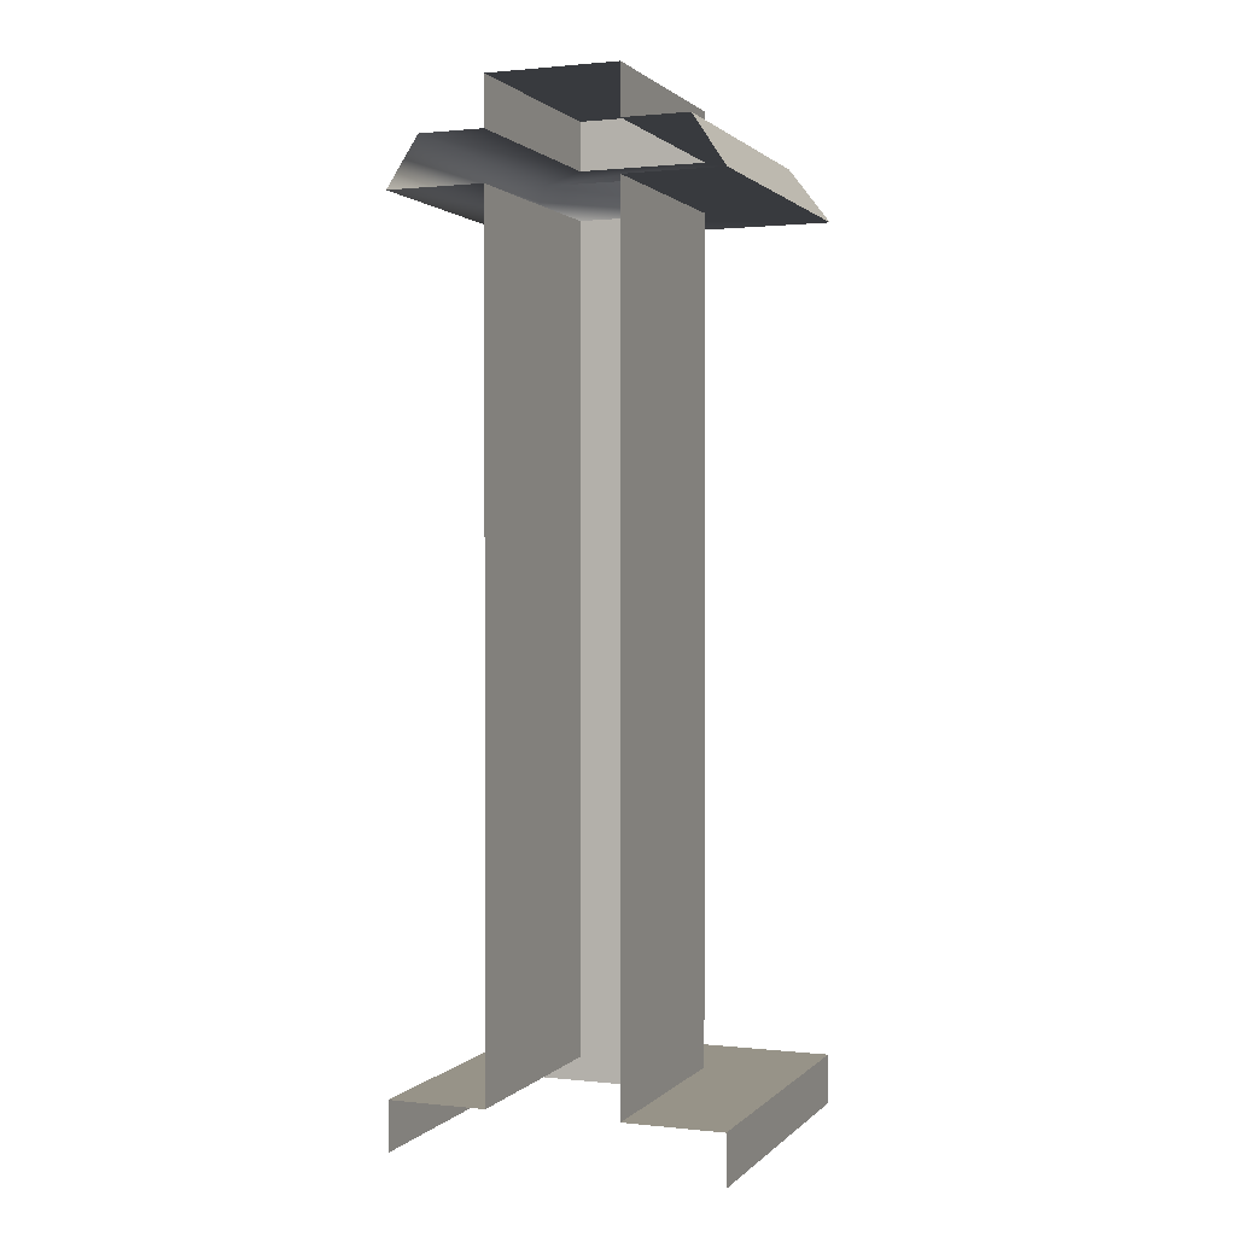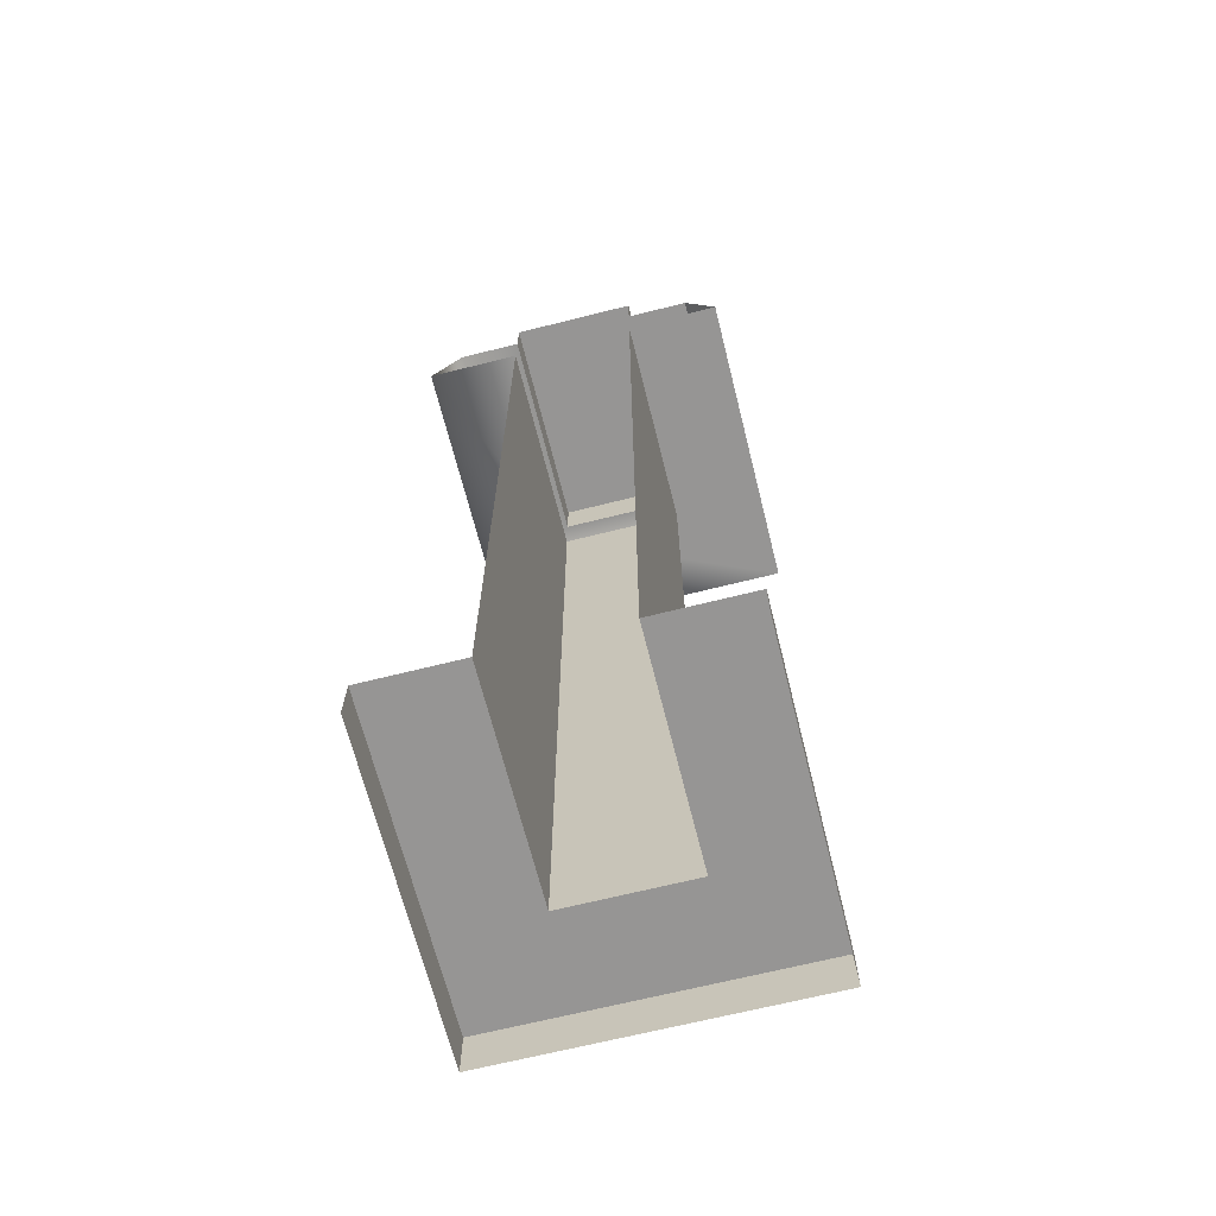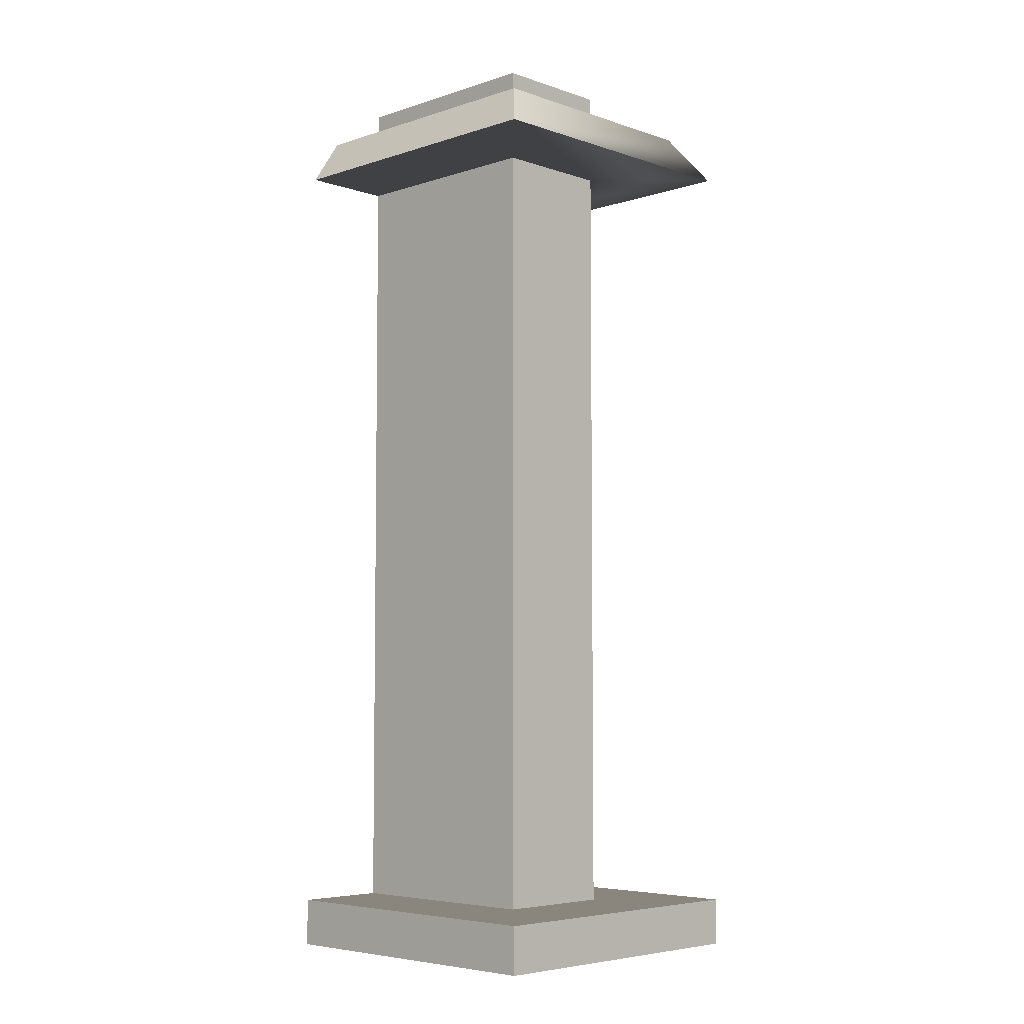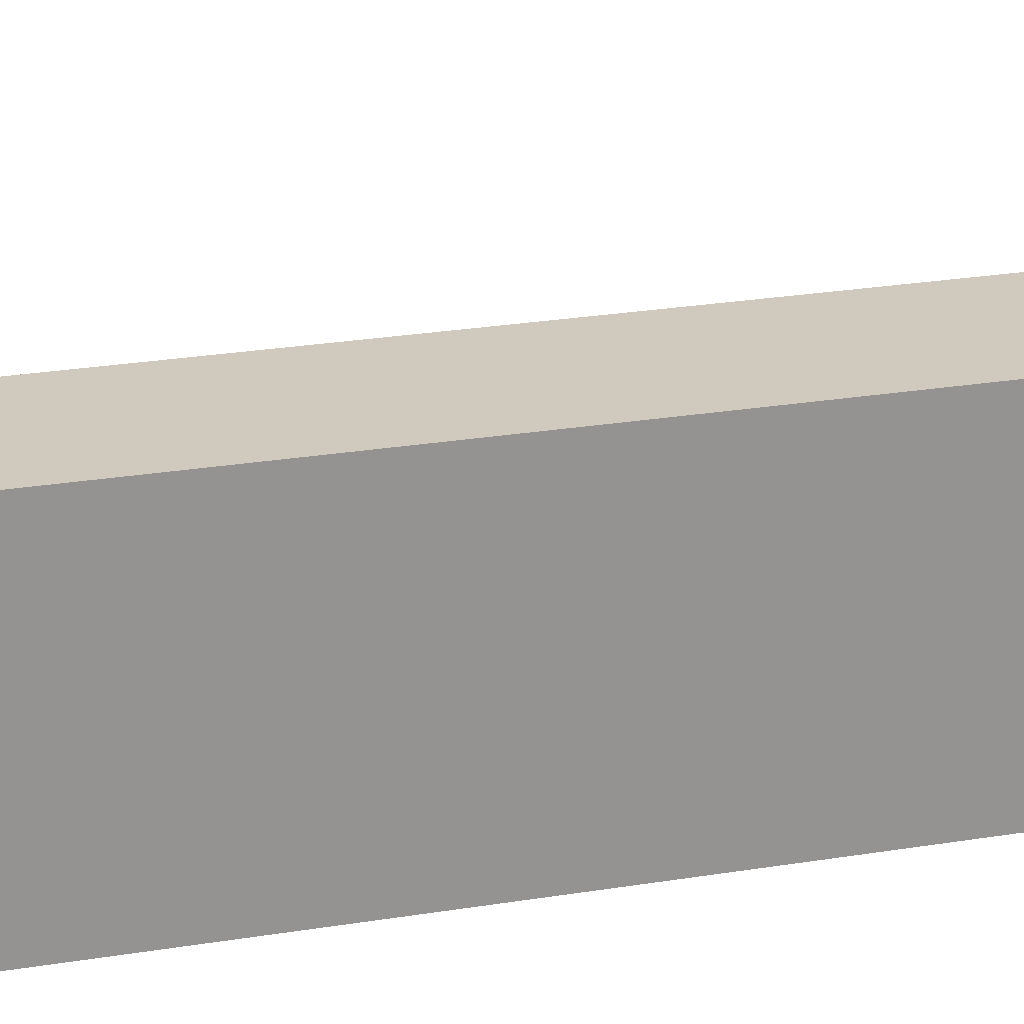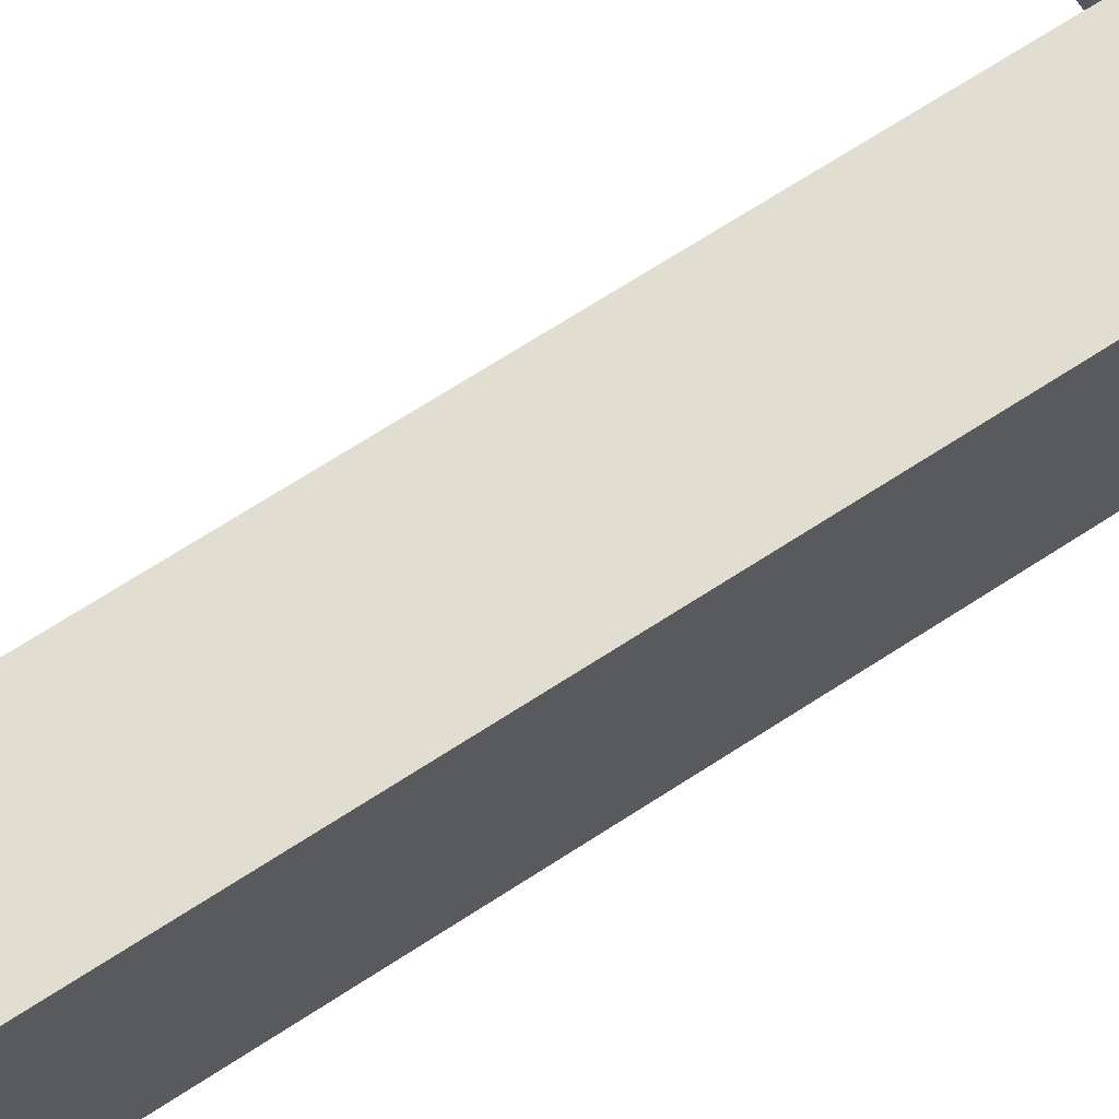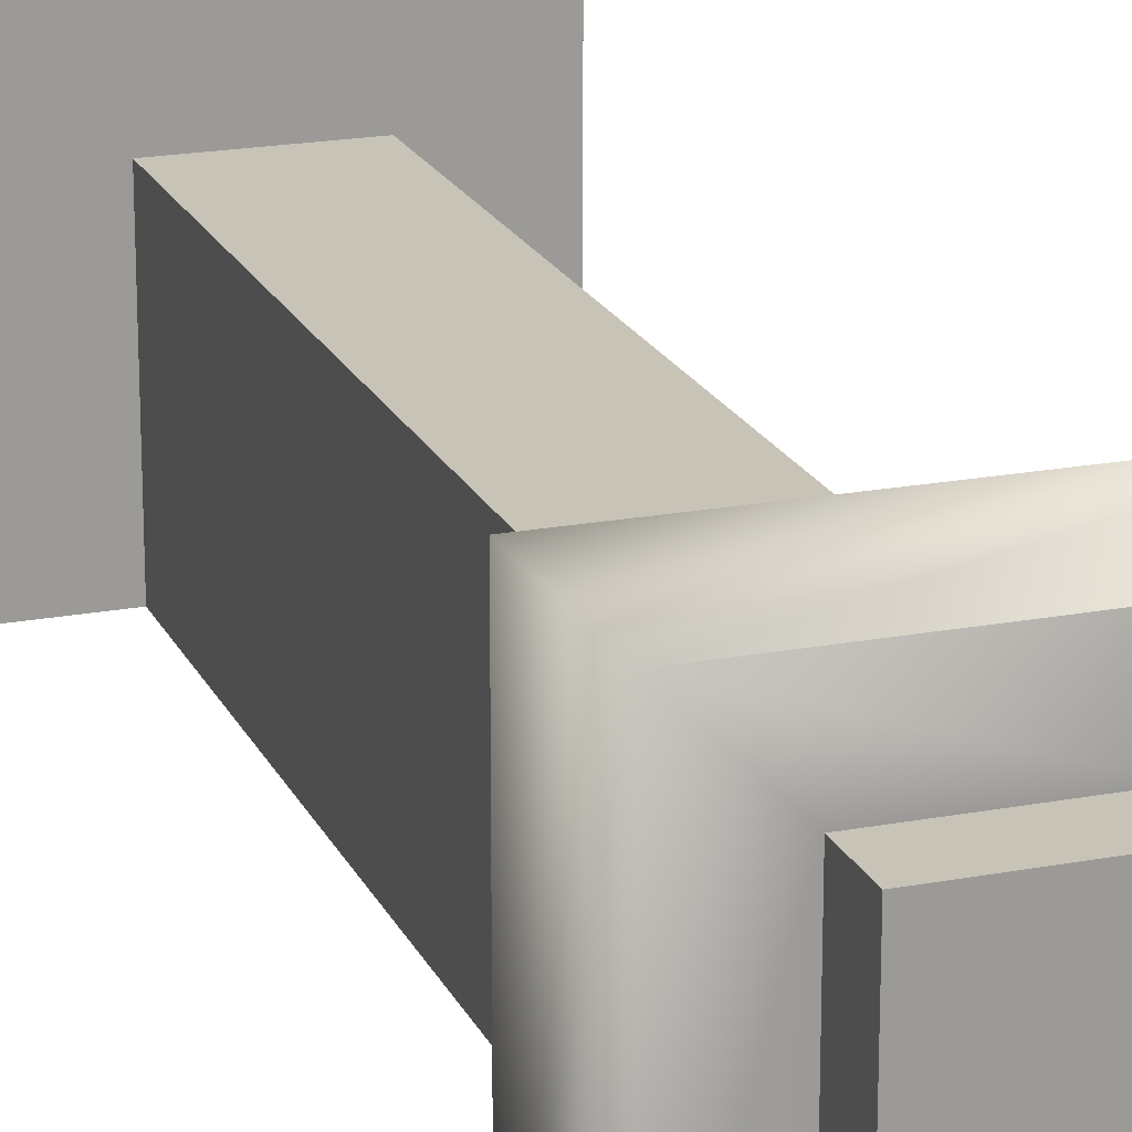
<metadata>
{"format":"obj","ext":"obj","renderer":"f3d","projection":"perspective","resolution":1024,"background":"white","views":[{"elev":1.3,"azim":-158.9,"up":"+Y"},{"elev":-67.5,"azim":-165.9,"up":"+Y"},{"elev":-5.6,"azim":-45.6,"up":"+Y"},{"elev":22.9,"azim":73.8,"up":"+Z"},{"elev":68.8,"azim":56.9,"up":"+Z"},{"elev":19.8,"azim":160.7,"up":"+Z"}]}
</metadata>
<code>
o Cube.002_Cube.003
v 0.5 0.15 0.5
v 0.5 -0 -0.5
v 0.5 0.15 -0.5
v -0.2 2.85 -0.5
v -0.2 3 0.2
v -0.2 3 -0.5
v -0.2 0.15 0.2
v -0.5 0.15 0.5
v -0.2 2.85 0.2
v -0.4 2.85 0.4
v 0.4 2.85 0.4
v 0.5 2.7 -0.5
v 0.4 2.85 -0.5
v 0.2 3 0.2
v 0.2 2.7 0.2
v 0.5 2.7 0.5
v -0.5 2.7 0.5
v 0.2 2.7 -0.5
v 0.2 0.15 0.2
v 0.2 0.15 -0.5
v -0.5 0.15 -0.5
v -0.5 0 0.5
v 0.2 2.85 0.2
v 0.2 3 -0.5
v -0.5 2.7 -0.5
v -0.4 2.85 -0.5
v 0.5 0 0.5
v -0.2 0.15 -0.5
v -0.2 2.7 0.2
v -0.2 2.7 -0.5
v 0.2 2.85 -0.5
v -0.5 -0 -0.5
f 1 2 3
f 4 5 6
f 7 8 1
f 9 10 11
f 11 12 13
f 9 14 5
f 15 16 17
f 11 17 16
f 18 19 20
f 21 22 8
f 23 24 14
f 25 10 26
f 8 27 1
f 28 29 30
f 7 15 29
f 24 5 14
f 1 27 2
f 4 9 5
f 1 3 19
f 3 20 19
f 28 21 7
f 21 8 7
f 1 19 7
f 11 13 23
f 13 31 23
f 4 26 9
f 26 10 9
f 11 23 9
f 11 16 12
f 9 23 14
f 15 18 12
f 17 25 29
f 25 30 29
f 15 12 16
f 17 29 15
f 11 10 17
f 18 15 19
f 21 32 22
f 23 31 24
f 25 17 10
f 8 22 27
f 28 7 29
f 7 19 15
f 24 6 5

</code>
